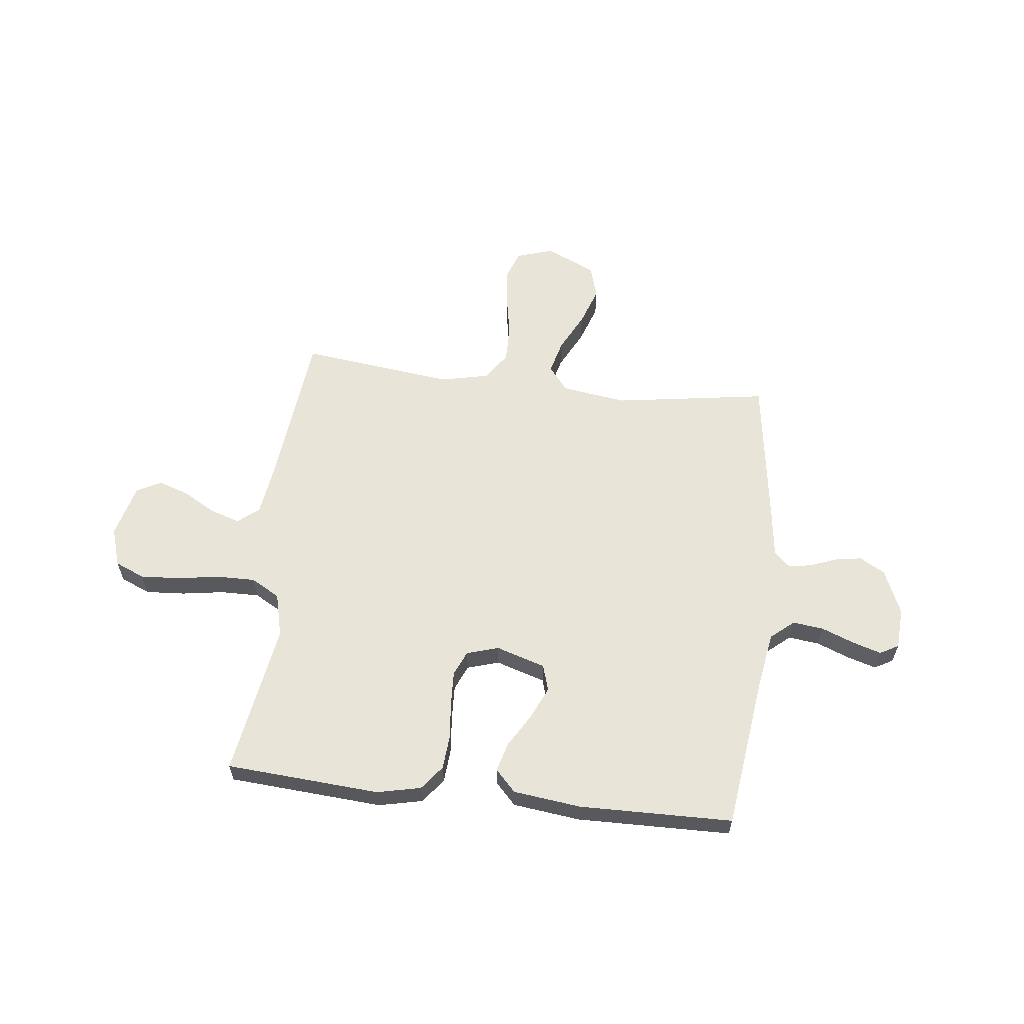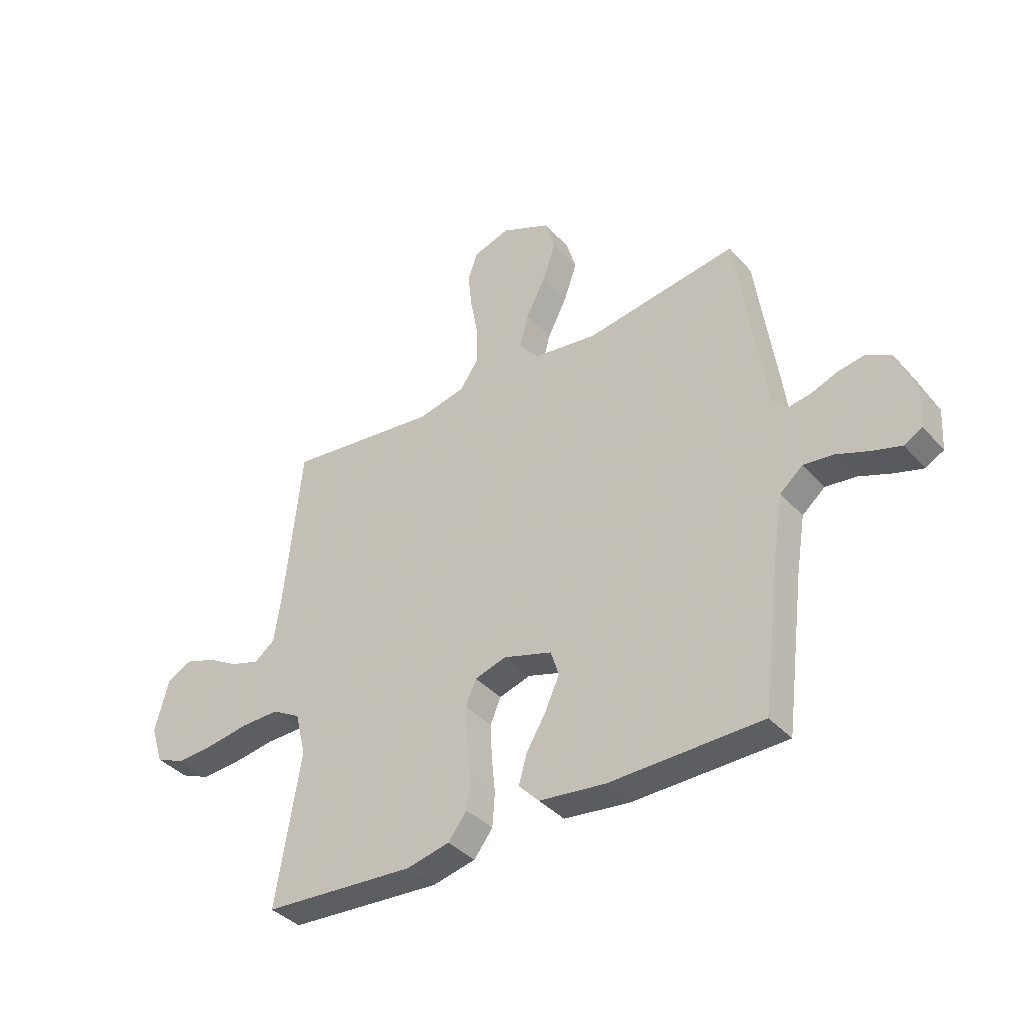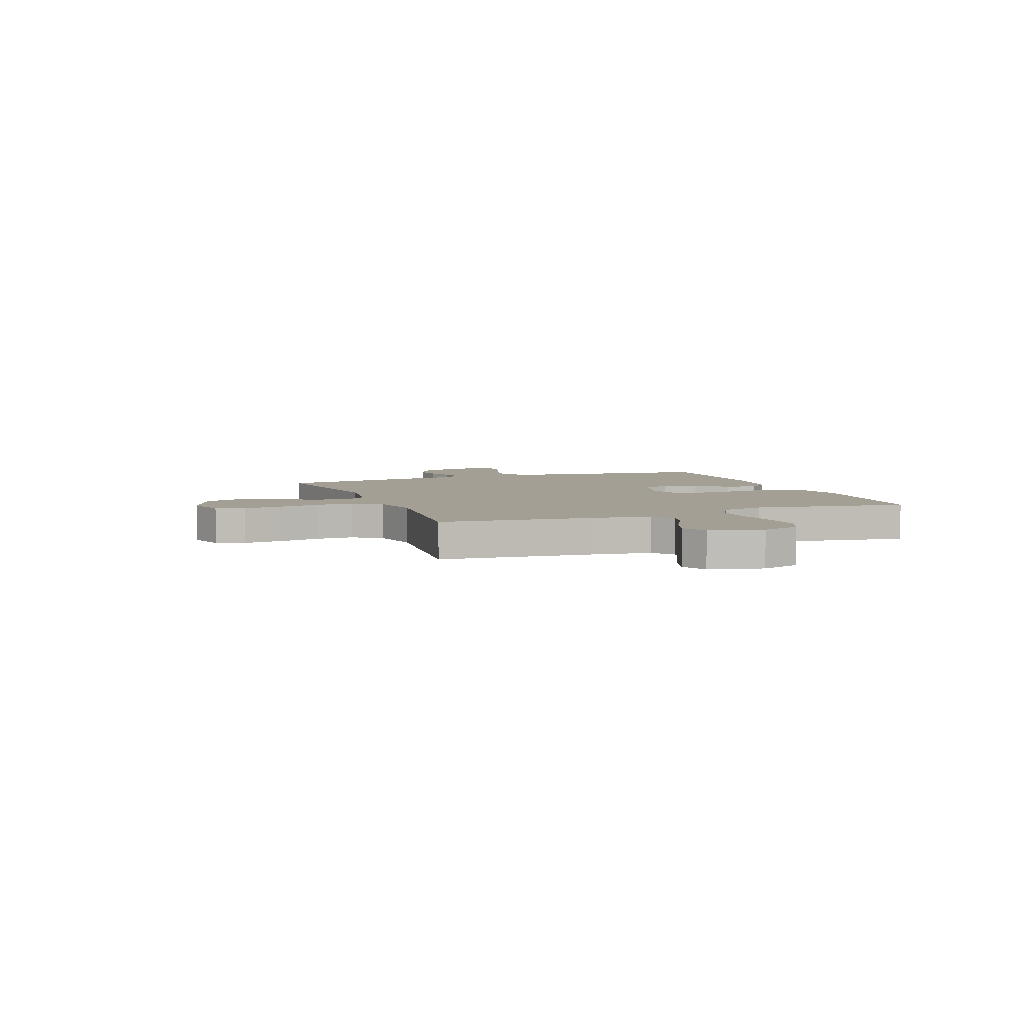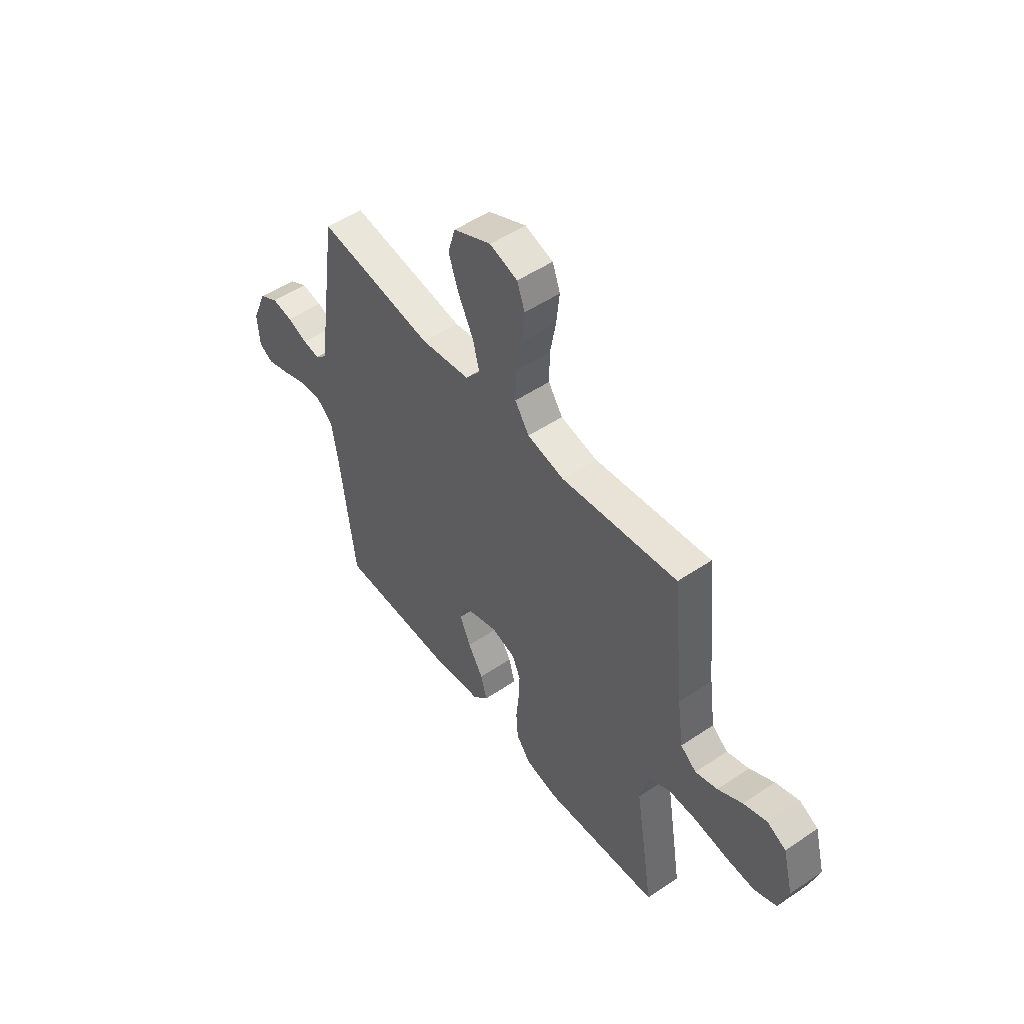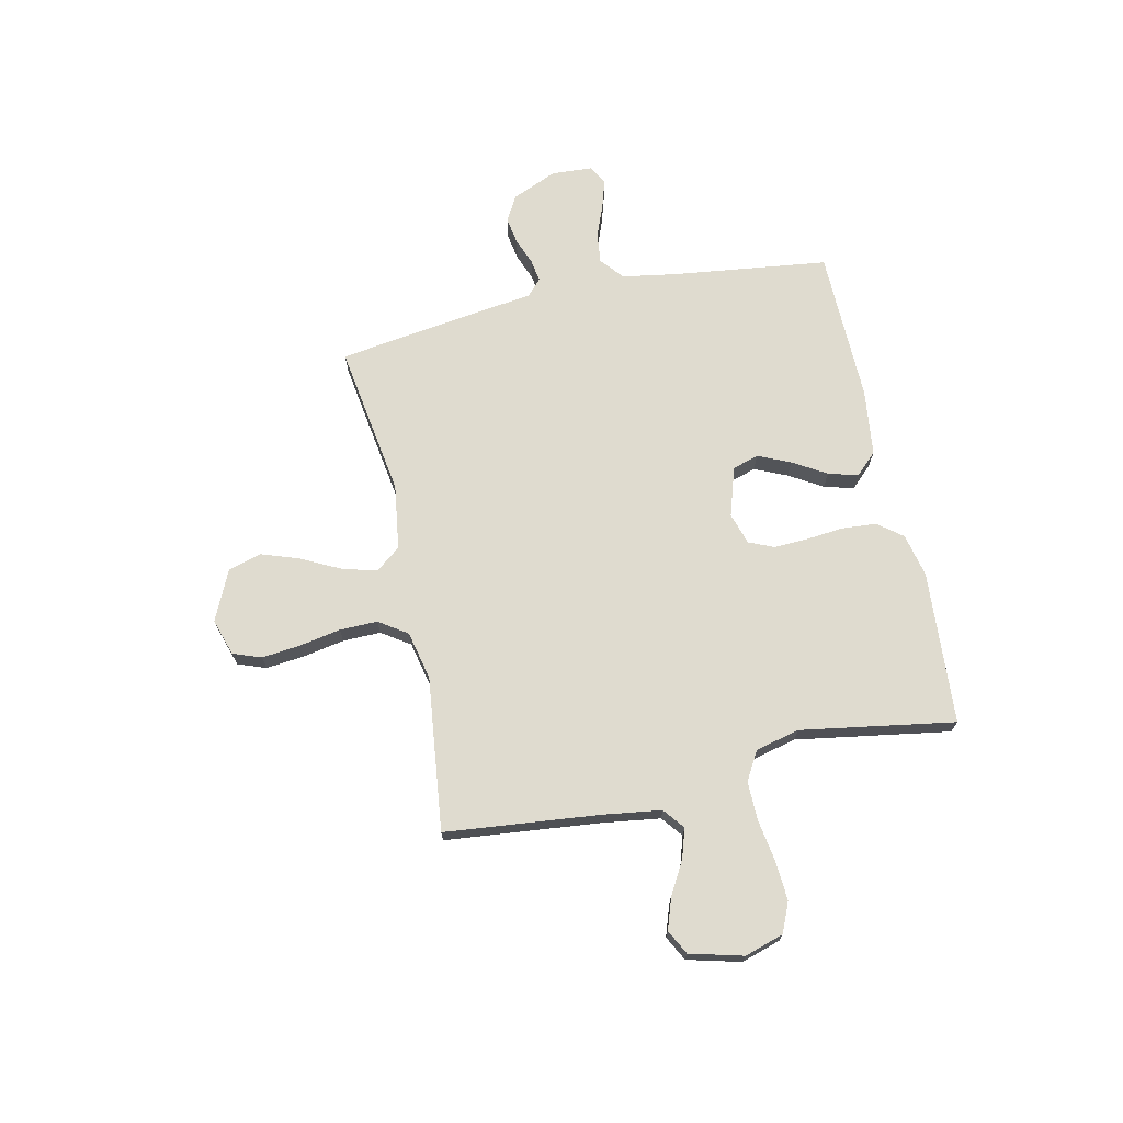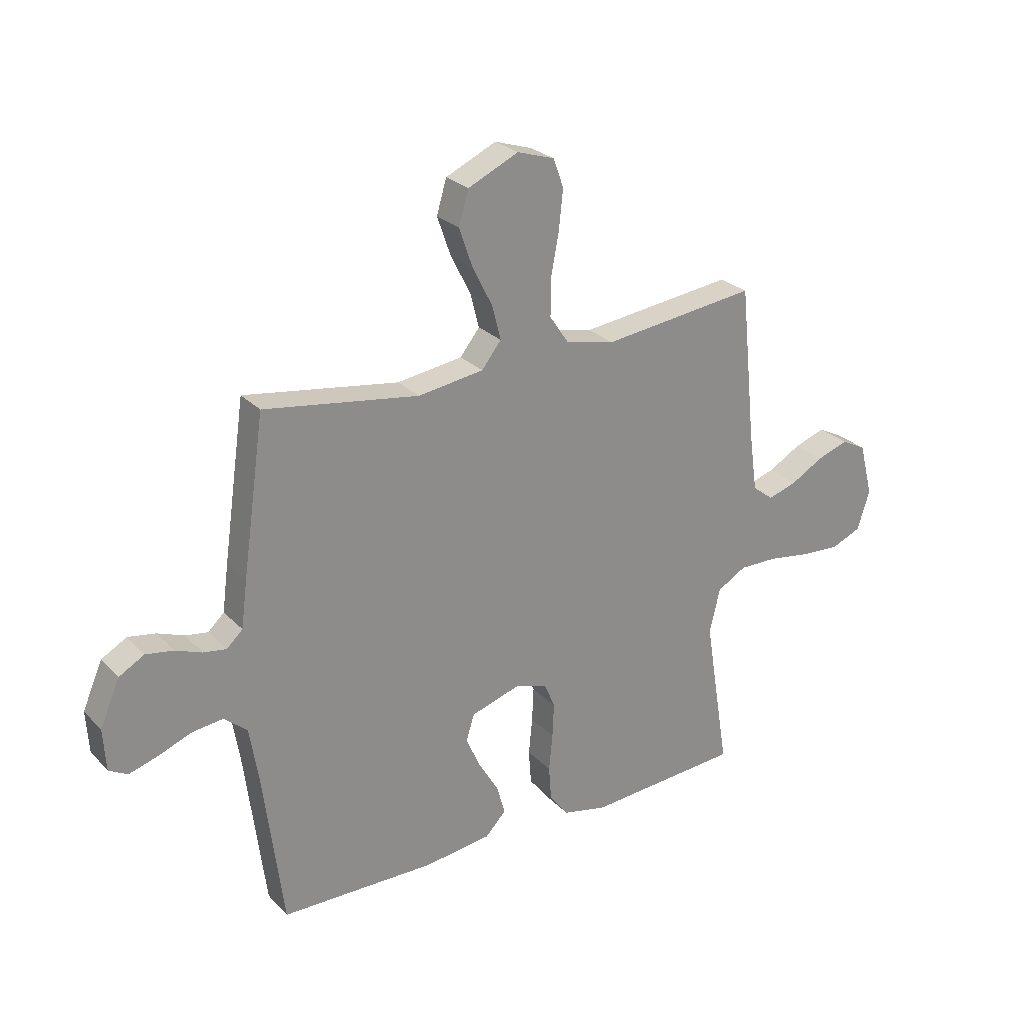
<metadata>
{"format":"obj","ext":"obj","renderer":"f3d","projection":"perspective","resolution":1024,"background":"white","views":[{"elev":60.1,"azim":-173.4,"up":"+Y"},{"elev":-38.4,"azim":-143.3,"up":"+Z"},{"elev":5.3,"azim":68.8,"up":"+Y"},{"elev":50.9,"azim":53.6,"up":"+Z"},{"elev":70.3,"azim":77.7,"up":"+Y"},{"elev":26.1,"azim":-33.1,"up":"+Z"}]}
</metadata>
<code>
v -0.5 0.07 -0.5
v -0.538 0.07 -0.2
v -0.556 0.07 -0.09
v -0.601 0.07 -0.052
v -0.661 0.07 -0.059
v -0.725 0.07 -0.084
v -0.781 0.07 -0.101
v -0.817 0.07 -0.081
v -0.822 0.07 0
v -0.784 0.07 0.088
v -0.735 0.07 0.116
v -0.682 0.07 0.107
v -0.63 0.07 0.087
v -0.586 0.07 0.08
v -0.555 0.07 0.109
v -0.543 0.07 0.2
v -0.5 0.07 0.5
v -0.2 0.07 0.454
v -0.073 0.07 0.472
v -0.035 0.07 0.52
v -0.052 0.07 0.586
v -0.091 0.07 0.663
v -0.117 0.07 0.738
v -0.098 0.07 0.803
v 0 0.07 0.848
v 0.072 0.07 0.825
v 0.092 0.07 0.77
v 0.084 0.07 0.695
v 0.069 0.07 0.614
v 0.068 0.07 0.54
v 0.105 0.07 0.485
v 0.2 0.07 0.464
v 0.5 0.07 0.5
v 0.531 0.07 0.2
v 0.547 0.07 0.086
v 0.588 0.07 0.054
v 0.645 0.07 0.072
v 0.708 0.07 0.108
v 0.769 0.07 0.129
v 0.817 0.07 0.104
v 0.844 0.07 0
v 0.82 0.07 -0.076
v 0.762 0.07 -0.101
v 0.686 0.07 -0.096
v 0.603 0.07 -0.083
v 0.528 0.07 -0.082
v 0.472 0.07 -0.114
v 0.451 0.07 -0.2
v 0.5 0.07 -0.5
v 0.2 0.07 -0.521
v 0.115 0.07 -0.502
v 0.078 0.07 -0.454
v 0.073 0.07 -0.387
v 0.08 0.07 -0.315
v 0.083 0.07 -0.248
v 0.062 0.07 -0.199
v 0 0.07 -0.18
v -0.096 0.07 -0.21
v -0.112 0.07 -0.261
v -0.084 0.07 -0.324
v -0.045 0.07 -0.389
v -0.029 0.07 -0.447
v -0.069 0.07 -0.489
v -0.2 0.07 -0.505
v -0.5 0 -0.5
v -0.538 0 -0.2
v -0.556 0 -0.09
v -0.601 0 -0.052
v -0.661 0 -0.059
v -0.725 0 -0.084
v -0.781 0 -0.101
v -0.817 0 -0.081
v -0.822 0 0
v -0.784 0 0.088
v -0.735 0 0.116
v -0.682 0 0.107
v -0.63 0 0.087
v -0.586 0 0.08
v -0.555 0 0.109
v -0.543 0 0.2
v -0.5 0 0.5
v -0.2 0 0.454
v -0.073 0 0.472
v -0.035 0 0.52
v -0.052 0 0.586
v -0.091 0 0.663
v -0.117 0 0.738
v -0.098 0 0.803
v 0 0 0.848
v 0.072 0 0.825
v 0.092 0 0.77
v 0.084 0 0.695
v 0.069 0 0.614
v 0.068 0 0.54
v 0.105 0 0.485
v 0.2 0 0.464
v 0.5 0 0.5
v 0.531 0 0.2
v 0.547 0 0.086
v 0.588 0 0.054
v 0.645 0 0.072
v 0.708 0 0.108
v 0.769 0 0.129
v 0.817 0 0.104
v 0.844 0 0
v 0.82 0 -0.076
v 0.762 0 -0.101
v 0.686 0 -0.096
v 0.603 0 -0.083
v 0.528 0 -0.082
v 0.472 0 -0.114
v 0.451 0 -0.2
v 0.5 0 -0.5
v 0.2 0 -0.521
v 0.115 0 -0.502
v 0.078 0 -0.454
v 0.073 0 -0.387
v 0.08 0 -0.315
v 0.083 0 -0.248
v 0.062 0 -0.199
v 0 0 -0.18
v -0.096 0 -0.21
v -0.112 0 -0.261
v -0.084 0 -0.324
v -0.045 0 -0.389
v -0.029 0 -0.447
v -0.069 0 -0.489
v -0.2 0 -0.505
f 64 1 2
f 63 64 2
f 62 63 2
f 61 62 2
f 60 61 2
f 59 60 2 3
f 58 59 3 4
f 57 58 4
f 52 53 54
f 51 52 54
f 50 51 54
f 49 50 54
f 48 49 54
f 47 48 54 55
f 46 47 55 56
f 43 44 45
f 42 43 45
f 41 42 45
f 40 41 45
f 39 40 45
f 38 39 45
f 37 38 45
f 36 37 45 46
f 46 56 57
f 36 46 57
f 35 36 57
f 32 33 34
f 35 57 4
f 34 35 4
f 32 34 4
f 31 32 4
f 27 28 29
f 26 27 29
f 25 26 29
f 24 25 29
f 23 24 29
f 22 23 29
f 21 22 29
f 20 21 29 30
f 15 16 17 18
f 15 18 19
f 14 15 19
f 11 12 13
f 10 11 13
f 9 10 13
f 8 9 13
f 7 8 13
f 6 7 13
f 5 6 13
f 5 13 14
f 4 5 14 19
f 19 20 30 31
f 4 19 31
f 66 65 128
f 66 128 127
f 66 127 126
f 66 126 125
f 66 125 124
f 67 66 124 123
f 68 67 123 122
f 68 122 121
f 118 117 116
f 118 116 115
f 118 115 114
f 118 114 113
f 118 113 112
f 119 118 112 111
f 120 119 111 110
f 109 108 107
f 109 107 106
f 109 106 105
f 109 105 104
f 109 104 103
f 109 103 102
f 109 102 101
f 110 109 101 100
f 121 120 110
f 121 110 100
f 121 100 99
f 98 97 96
f 68 121 99
f 68 99 98
f 68 98 96
f 68 96 95
f 93 92 91
f 93 91 90
f 93 90 89
f 93 89 88
f 93 88 87
f 93 87 86
f 93 86 85
f 94 93 85 84
f 82 81 80 79
f 83 82 79
f 83 79 78
f 77 76 75
f 77 75 74
f 77 74 73
f 77 73 72
f 77 72 71
f 77 71 70
f 77 70 69
f 78 77 69
f 83 78 69 68
f 95 94 84 83
f 95 83 68
f 1 65 66 2
f 2 66 67 3
f 3 67 68 4
f 4 68 69 5
f 5 69 70 6
f 6 70 71 7
f 7 71 72 8
f 8 72 73 9
f 9 73 74 10
f 10 74 75 11
f 11 75 76 12
f 12 76 77 13
f 13 77 78 14
f 14 78 79 15
f 15 79 80 16
f 16 80 81 17
f 17 81 82 18
f 18 82 83 19
f 19 83 84 20
f 20 84 85 21
f 21 85 86 22
f 22 86 87 23
f 23 87 88 24
f 24 88 89 25
f 25 89 90 26
f 26 90 91 27
f 27 91 92 28
f 28 92 93 29
f 29 93 94 30
f 30 94 95 31
f 31 95 96 32
f 32 96 97 33
f 33 97 98 34
f 34 98 99 35
f 35 99 100 36
f 36 100 101 37
f 37 101 102 38
f 38 102 103 39
f 39 103 104 40
f 40 104 105 41
f 41 105 106 42
f 42 106 107 43
f 43 107 108 44
f 44 108 109 45
f 45 109 110 46
f 46 110 111 47
f 47 111 112 48
f 48 112 113 49
f 49 113 114 50
f 50 114 115 51
f 51 115 116 52
f 52 116 117 53
f 53 117 118 54
f 54 118 119 55
f 55 119 120 56
f 56 120 121 57
f 57 121 122 58
f 58 122 123 59
f 59 123 124 60
f 60 124 125 61
f 61 125 126 62
f 62 126 127 63
f 63 127 128 64
f 64 128 65 1

</code>
